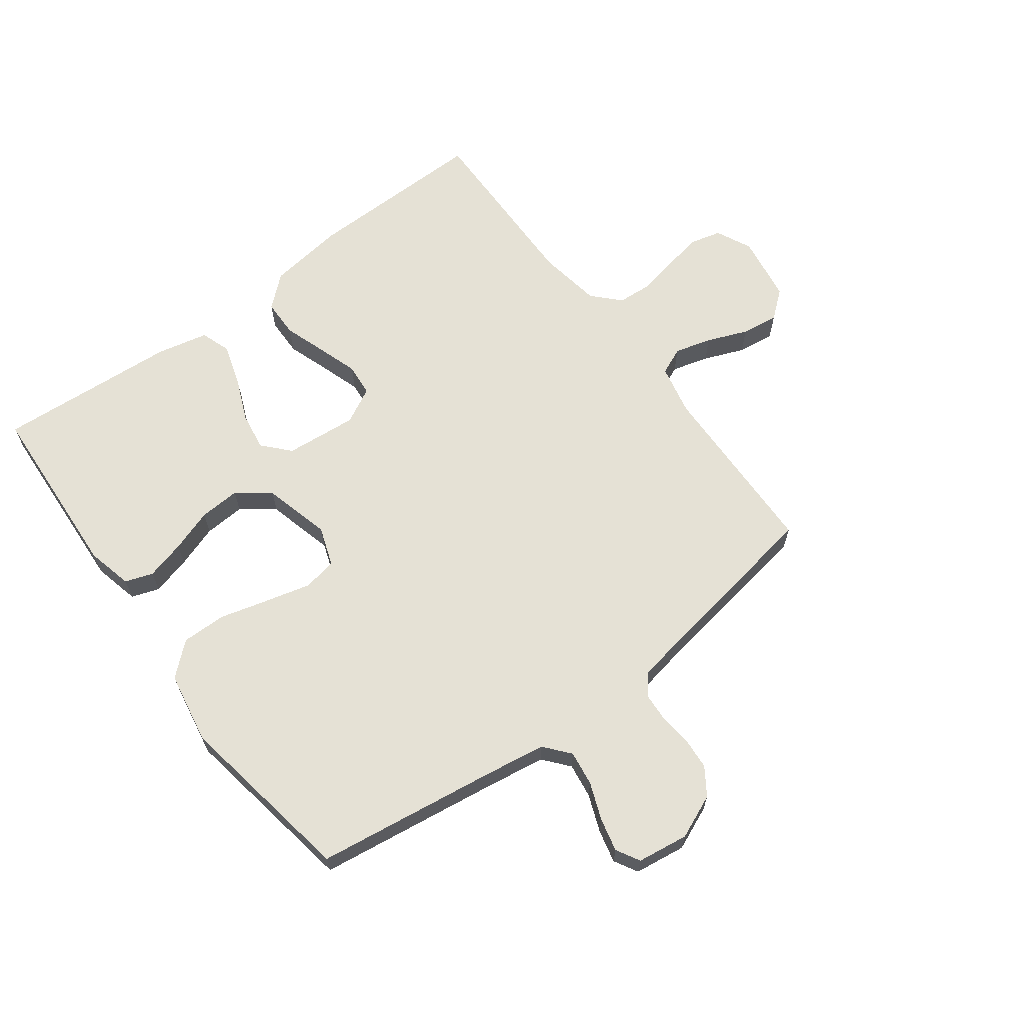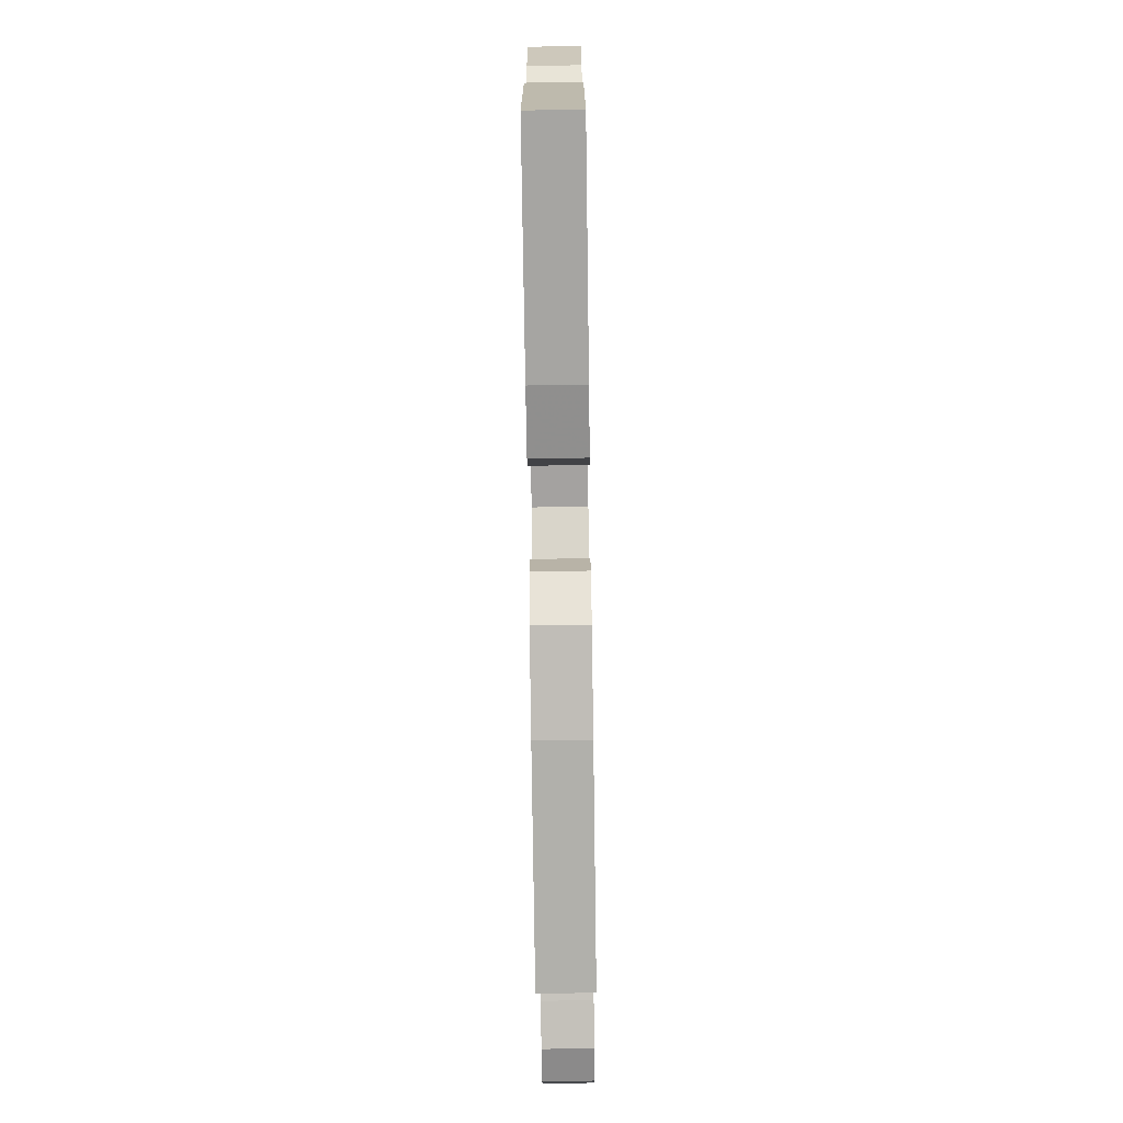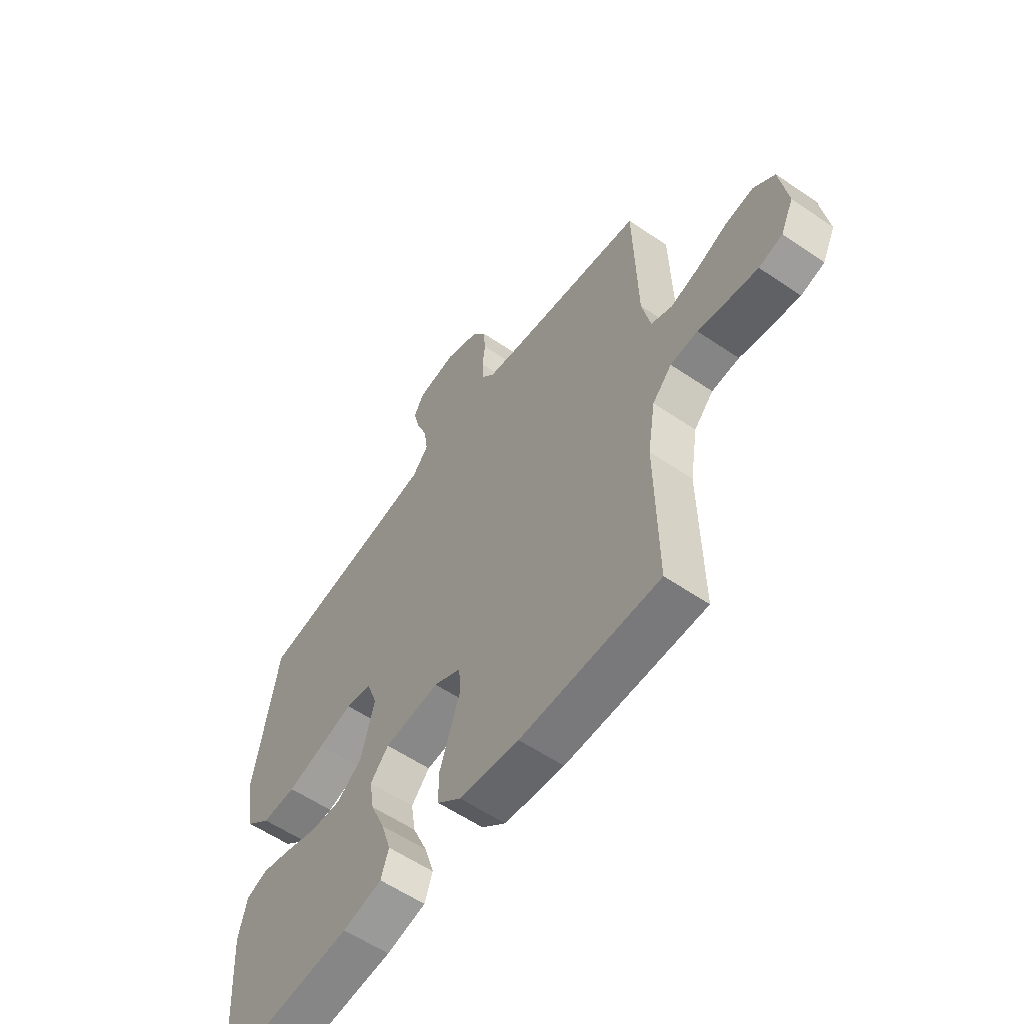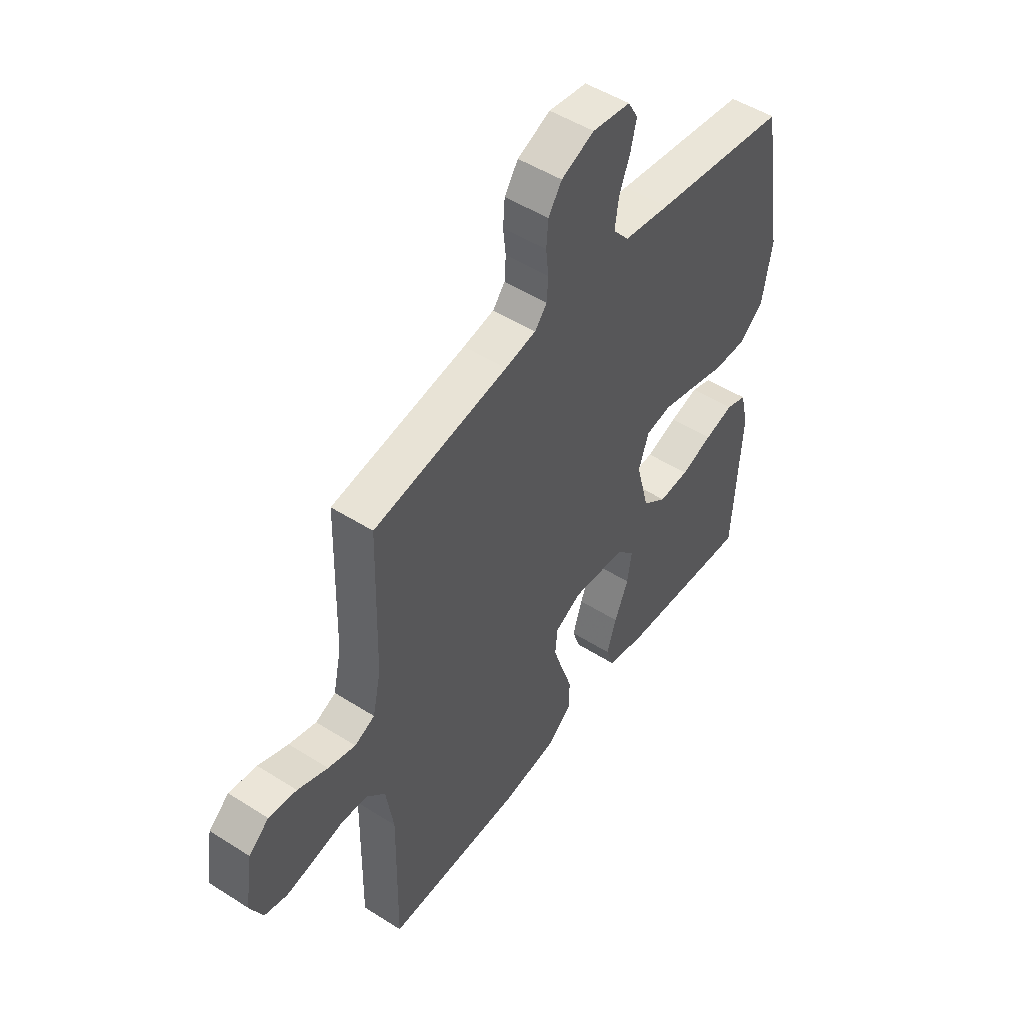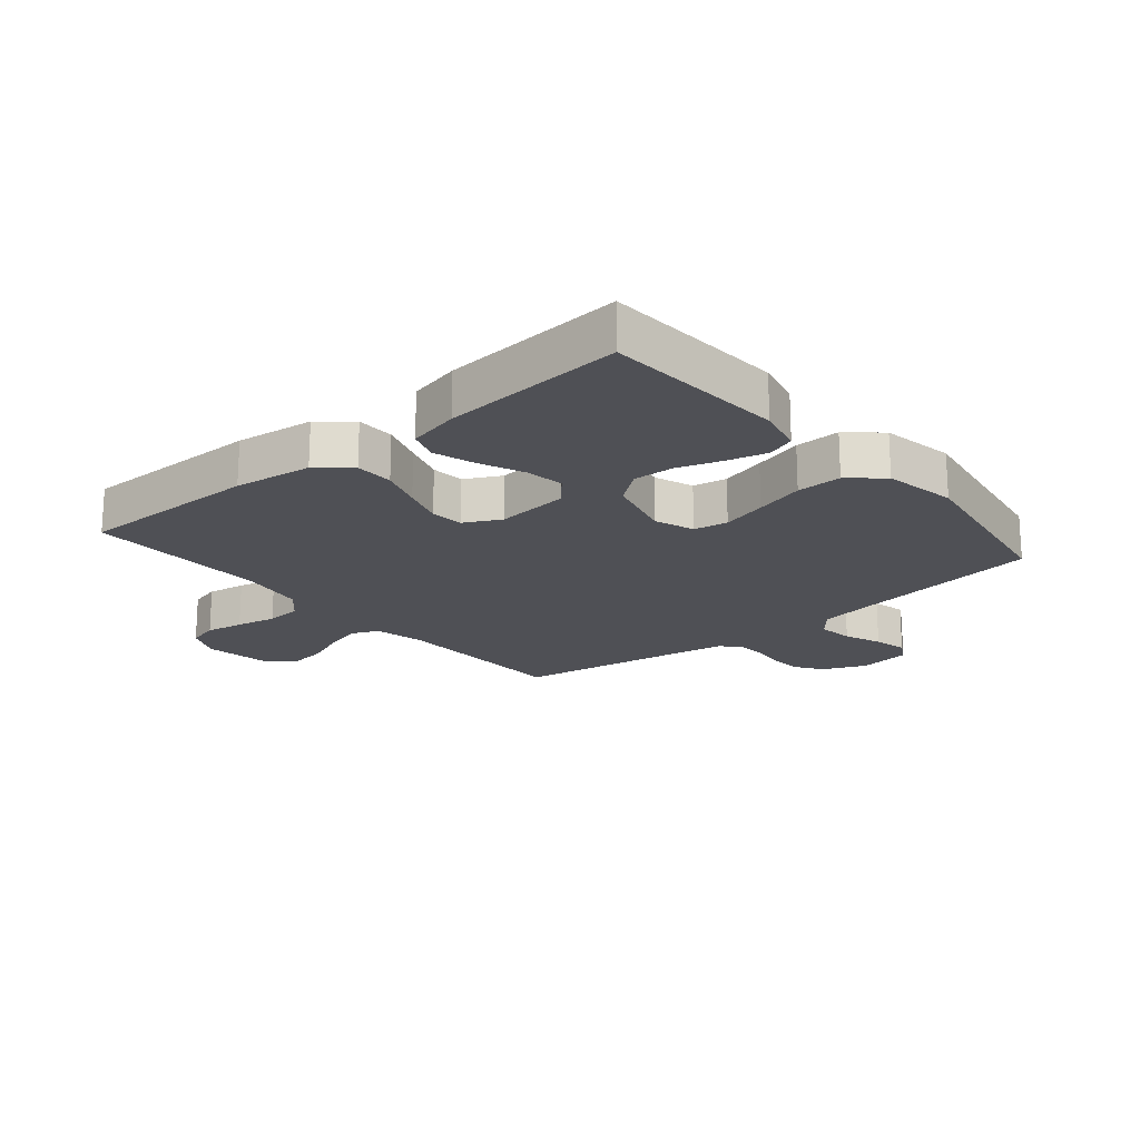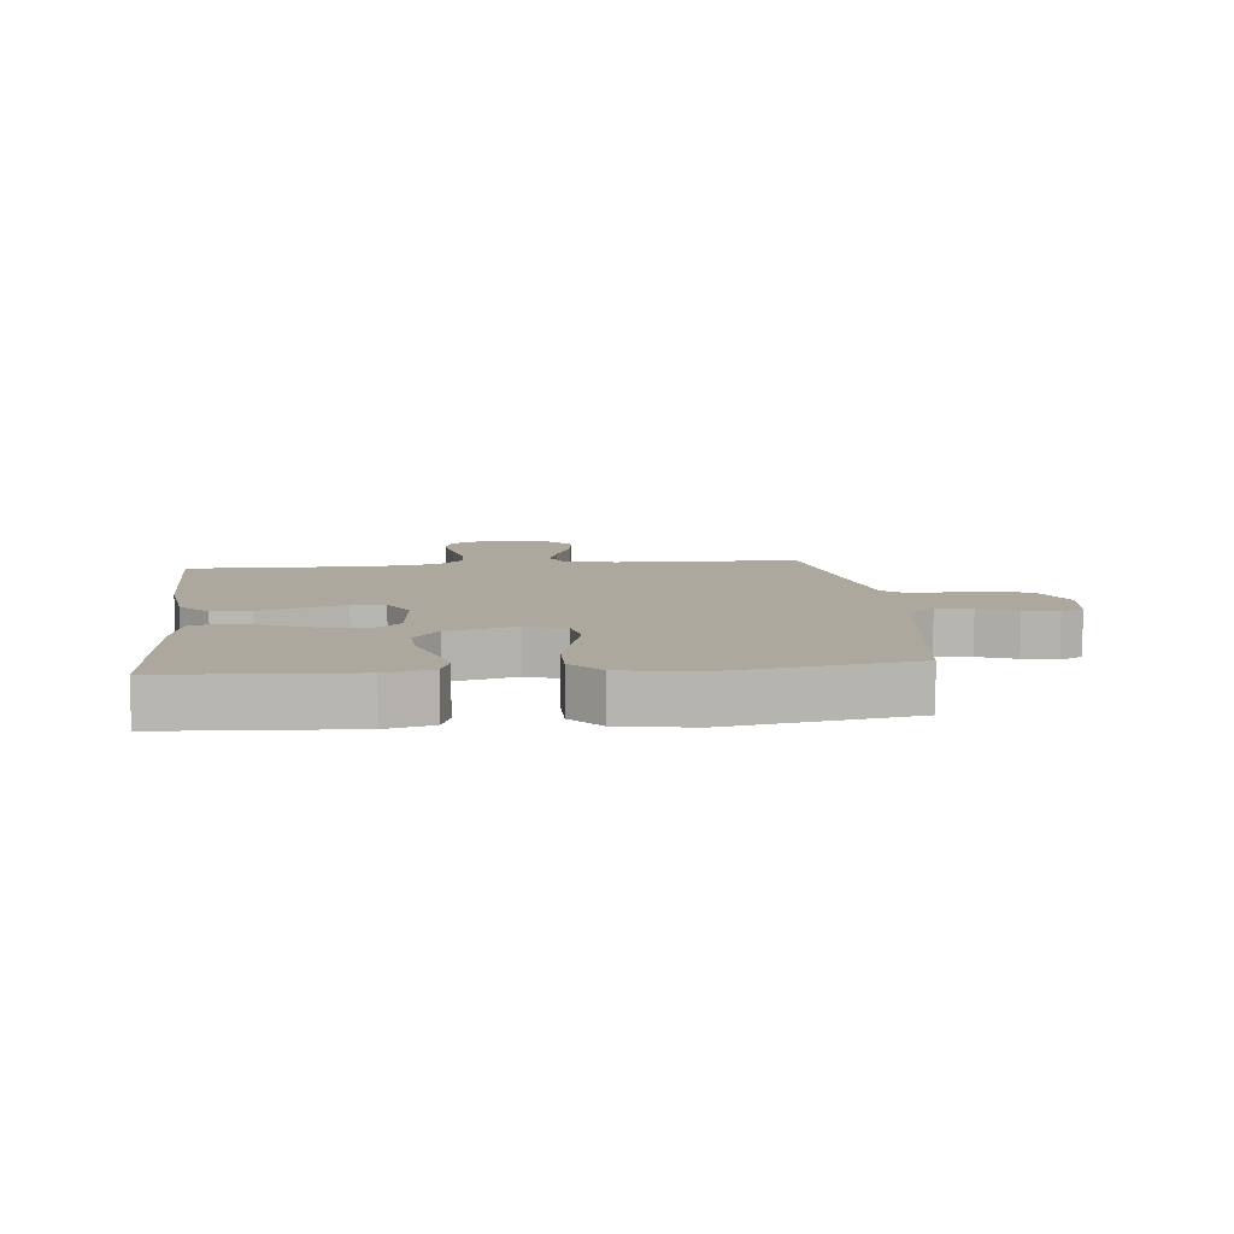
<metadata>
{"format":"obj","ext":"obj","renderer":"f3d","projection":"perspective","resolution":1024,"background":"white","views":[{"elev":65.1,"azim":-36.8,"up":"+Y"},{"elev":-77.9,"azim":-89.2,"up":"+Z"},{"elev":-58.4,"azim":54.9,"up":"+Z"},{"elev":49.7,"azim":125.1,"up":"+Z"},{"elev":-19.3,"azim":-139.8,"up":"+Y"},{"elev":8.6,"azim":-96.0,"up":"+Y"}]}
</metadata>
<code>
v 0.5 0.07 0.5
v 0.507 0.07 0.2
v 0.525 0.07 0.116
v 0.57 0.07 0.096
v 0.631 0.07 0.113
v 0.698 0.07 0.14
v 0.76 0.07 0.148
v 0.805 0.07 0.111
v 0.822 0.07 0
v 0.794 0.07 -0.059
v 0.743 0.07 -0.072
v 0.68 0.07 -0.061
v 0.614 0.07 -0.047
v 0.555 0.07 -0.051
v 0.513 0.07 -0.095
v 0.496 0.07 -0.2
v 0.5 0.07 -0.5
v 0.2 0.07 -0.497
v 0.071 0.07 -0.48
v 0.019 0.07 -0.435
v 0.018 0.07 -0.372
v 0.042 0.07 -0.302
v 0.064 0.07 -0.235
v 0.059 0.07 -0.181
v 0 0.07 -0.15
v -0.12 0.07 -0.161
v -0.16 0.07 -0.205
v -0.15 0.07 -0.269
v -0.119 0.07 -0.342
v -0.098 0.07 -0.409
v -0.115 0.07 -0.459
v -0.2 0.07 -0.478
v -0.5 0.07 -0.5
v -0.518 0.07 -0.2
v -0.5 0.07 -0.124
v -0.454 0.07 -0.108
v -0.389 0.07 -0.125
v -0.318 0.07 -0.149
v -0.25 0.07 -0.153
v -0.196 0.07 -0.112
v -0.167 0.07 0
v -0.19 0.07 0.065
v -0.246 0.07 0.075
v -0.32 0.07 0.056
v -0.401 0.07 0.034
v -0.475 0.07 0.033
v -0.529 0.07 0.08
v -0.55 0.07 0.2
v -0.5 0.07 0.5
v -0.2 0.07 0.542
v -0.097 0.07 0.558
v -0.062 0.07 0.6
v -0.07 0.07 0.658
v -0.094 0.07 0.72
v -0.107 0.07 0.775
v -0.085 0.07 0.814
v 0 0.07 0.826
v 0.073 0.07 0.795
v 0.103 0.07 0.75
v 0.107 0.07 0.697
v 0.101 0.07 0.643
v 0.104 0.07 0.595
v 0.131 0.07 0.562
v 0.2 0.07 0.549
v 0.5 0 0.5
v 0.507 0 0.2
v 0.525 0 0.116
v 0.57 0 0.096
v 0.631 0 0.113
v 0.698 0 0.14
v 0.76 0 0.148
v 0.805 0 0.111
v 0.822 0 0
v 0.794 0 -0.059
v 0.743 0 -0.072
v 0.68 0 -0.061
v 0.614 0 -0.047
v 0.555 0 -0.051
v 0.513 0 -0.095
v 0.496 0 -0.2
v 0.5 0 -0.5
v 0.2 0 -0.497
v 0.071 0 -0.48
v 0.019 0 -0.435
v 0.018 0 -0.372
v 0.042 0 -0.302
v 0.064 0 -0.235
v 0.059 0 -0.181
v 0 0 -0.15
v -0.12 0 -0.161
v -0.16 0 -0.205
v -0.15 0 -0.269
v -0.119 0 -0.342
v -0.098 0 -0.409
v -0.115 0 -0.459
v -0.2 0 -0.478
v -0.5 0 -0.5
v -0.518 0 -0.2
v -0.5 0 -0.124
v -0.454 0 -0.108
v -0.389 0 -0.125
v -0.318 0 -0.149
v -0.25 0 -0.153
v -0.196 0 -0.112
v -0.167 0 0
v -0.19 0 0.065
v -0.246 0 0.075
v -0.32 0 0.056
v -0.401 0 0.034
v -0.475 0 0.033
v -0.529 0 0.08
v -0.55 0 0.2
v -0.5 0 0.5
v -0.2 0 0.542
v -0.097 0 0.558
v -0.062 0 0.6
v -0.07 0 0.658
v -0.094 0 0.72
v -0.107 0 0.775
v -0.085 0 0.814
v 0 0 0.826
v 0.073 0 0.795
v 0.103 0 0.75
v 0.107 0 0.697
v 0.101 0 0.643
v 0.104 0 0.595
v 0.131 0 0.562
v 0.2 0 0.549
f 58 59 60 61
f 58 61 62
f 57 58 62
f 56 57 62
f 53 54 55 56
f 52 53 56 62
f 51 52 62 63
f 47 48 49 50
f 44 45 46 47
f 43 44 47 50
f 42 43 50 51
f 35 36 37 38
f 33 34 35 38
f 33 38 39
f 32 33 39 40
f 28 29 30 31
f 28 31 32 40
f 19 20 21 22
f 19 22 23
f 16 17 18 19
f 15 16 19 23
f 14 15 23 24
f 10 11 12 13
f 8 9 10 13
f 8 13 14
f 5 6 7 8
f 4 5 8 14
f 3 4 14 24
f 64 1 2
f 41 42 51 63
f 27 28 40
f 26 27 40 41
f 25 26 41 63
f 24 25 63 64
f 2 3 24 64
f 125 124 123 122
f 126 125 122
f 126 122 121
f 126 121 120
f 120 119 118 117
f 126 120 117 116
f 127 126 116 115
f 114 113 112 111
f 111 110 109 108
f 114 111 108 107
f 115 114 107 106
f 102 101 100 99
f 102 99 98 97
f 103 102 97
f 104 103 97 96
f 95 94 93 92
f 104 96 95 92
f 86 85 84 83
f 87 86 83
f 83 82 81 80
f 87 83 80 79
f 88 87 79 78
f 77 76 75 74
f 77 74 73 72
f 78 77 72
f 72 71 70 69
f 78 72 69 68
f 88 78 68 67
f 66 65 128
f 127 115 106 105
f 104 92 91
f 105 104 91 90
f 127 105 90 89
f 128 127 89 88
f 128 88 67 66
f 1 65 66 2
f 2 66 67 3
f 3 67 68 4
f 4 68 69 5
f 5 69 70 6
f 6 70 71 7
f 7 71 72 8
f 8 72 73 9
f 9 73 74 10
f 10 74 75 11
f 11 75 76 12
f 12 76 77 13
f 13 77 78 14
f 14 78 79 15
f 15 79 80 16
f 16 80 81 17
f 17 81 82 18
f 18 82 83 19
f 19 83 84 20
f 20 84 85 21
f 21 85 86 22
f 22 86 87 23
f 23 87 88 24
f 24 88 89 25
f 25 89 90 26
f 26 90 91 27
f 27 91 92 28
f 28 92 93 29
f 29 93 94 30
f 30 94 95 31
f 31 95 96 32
f 32 96 97 33
f 33 97 98 34
f 34 98 99 35
f 35 99 100 36
f 36 100 101 37
f 37 101 102 38
f 38 102 103 39
f 39 103 104 40
f 40 104 105 41
f 41 105 106 42
f 42 106 107 43
f 43 107 108 44
f 44 108 109 45
f 45 109 110 46
f 46 110 111 47
f 47 111 112 48
f 48 112 113 49
f 49 113 114 50
f 50 114 115 51
f 51 115 116 52
f 52 116 117 53
f 53 117 118 54
f 54 118 119 55
f 55 119 120 56
f 56 120 121 57
f 57 121 122 58
f 58 122 123 59
f 59 123 124 60
f 60 124 125 61
f 61 125 126 62
f 62 126 127 63
f 63 127 128 64
f 64 128 65 1

</code>
